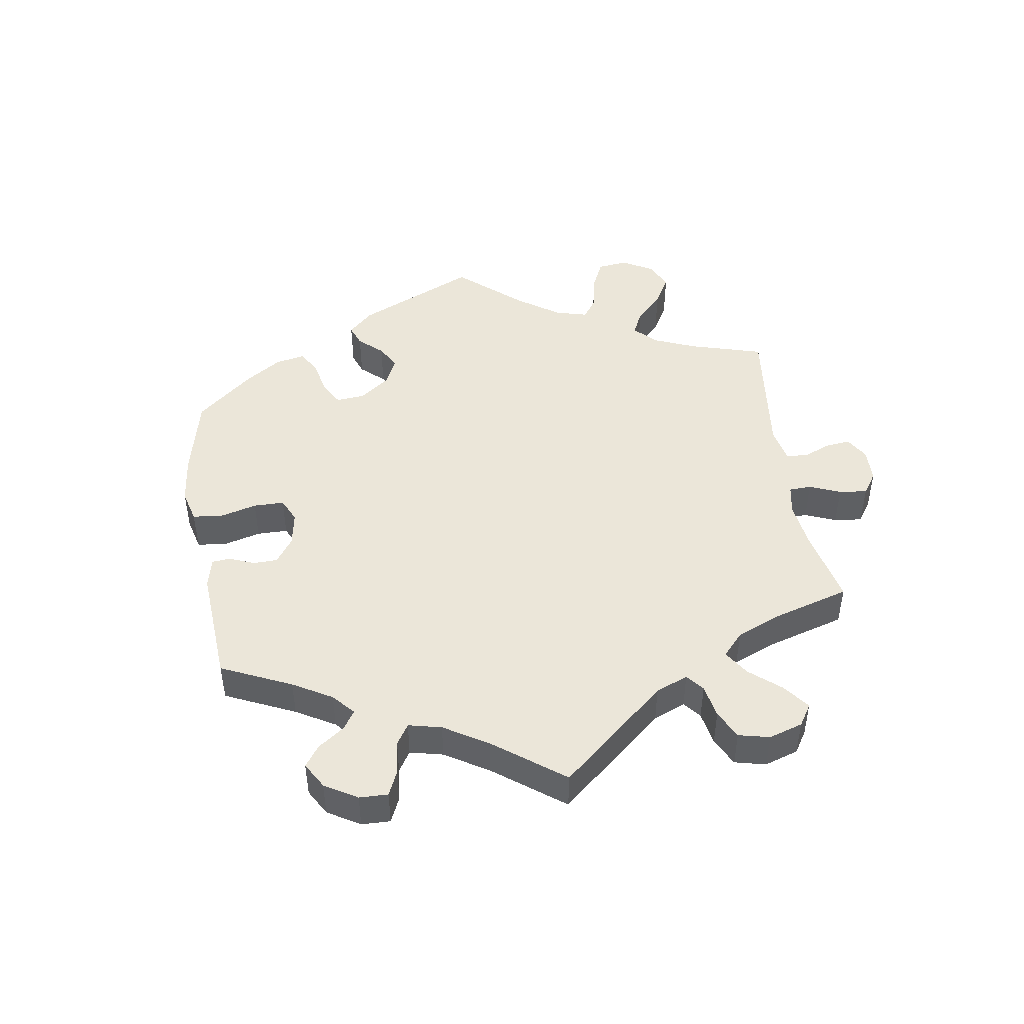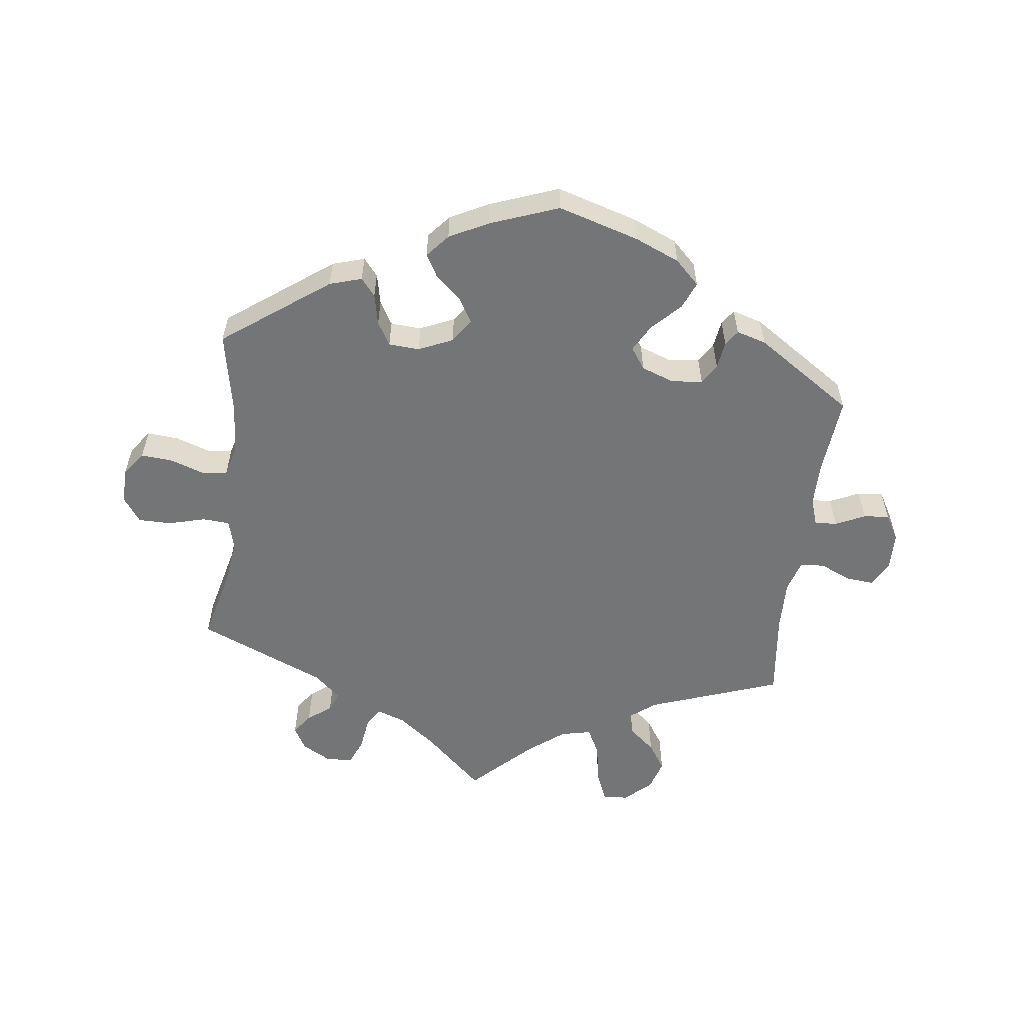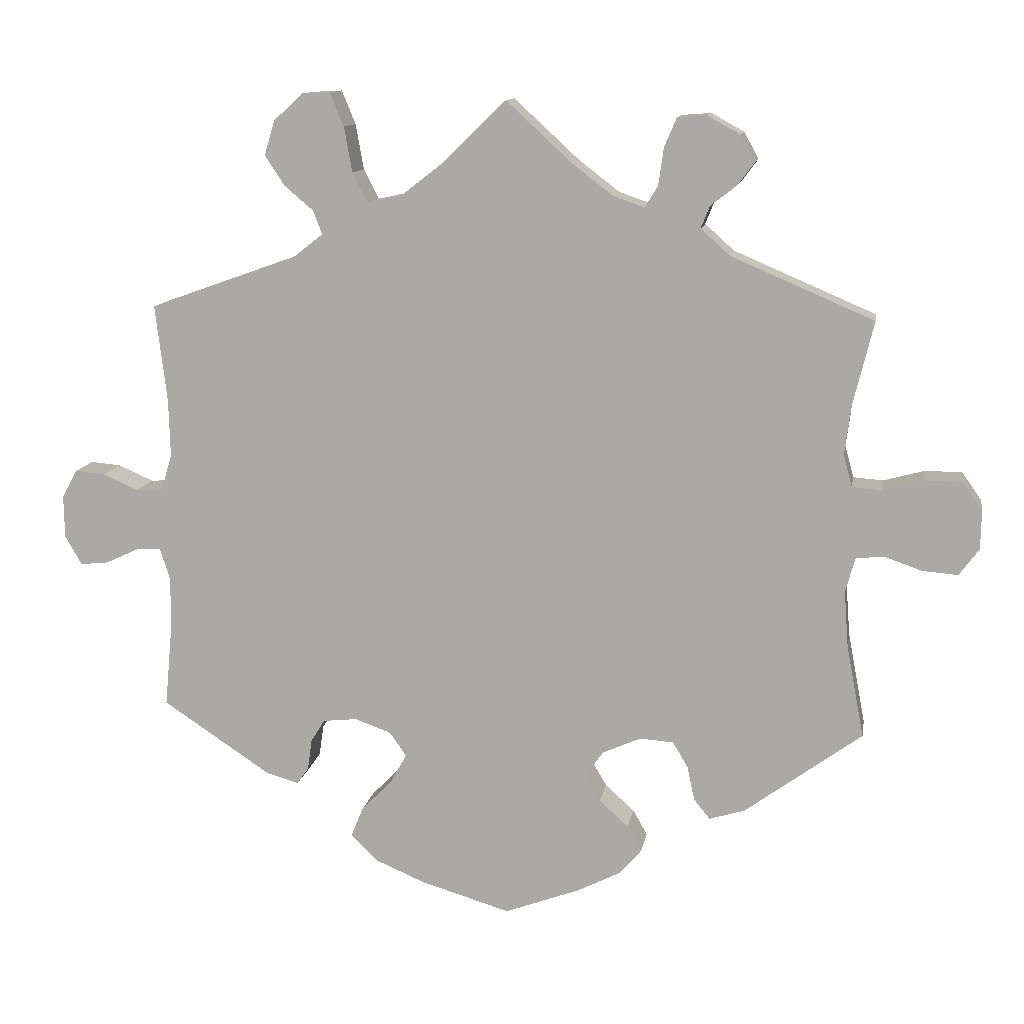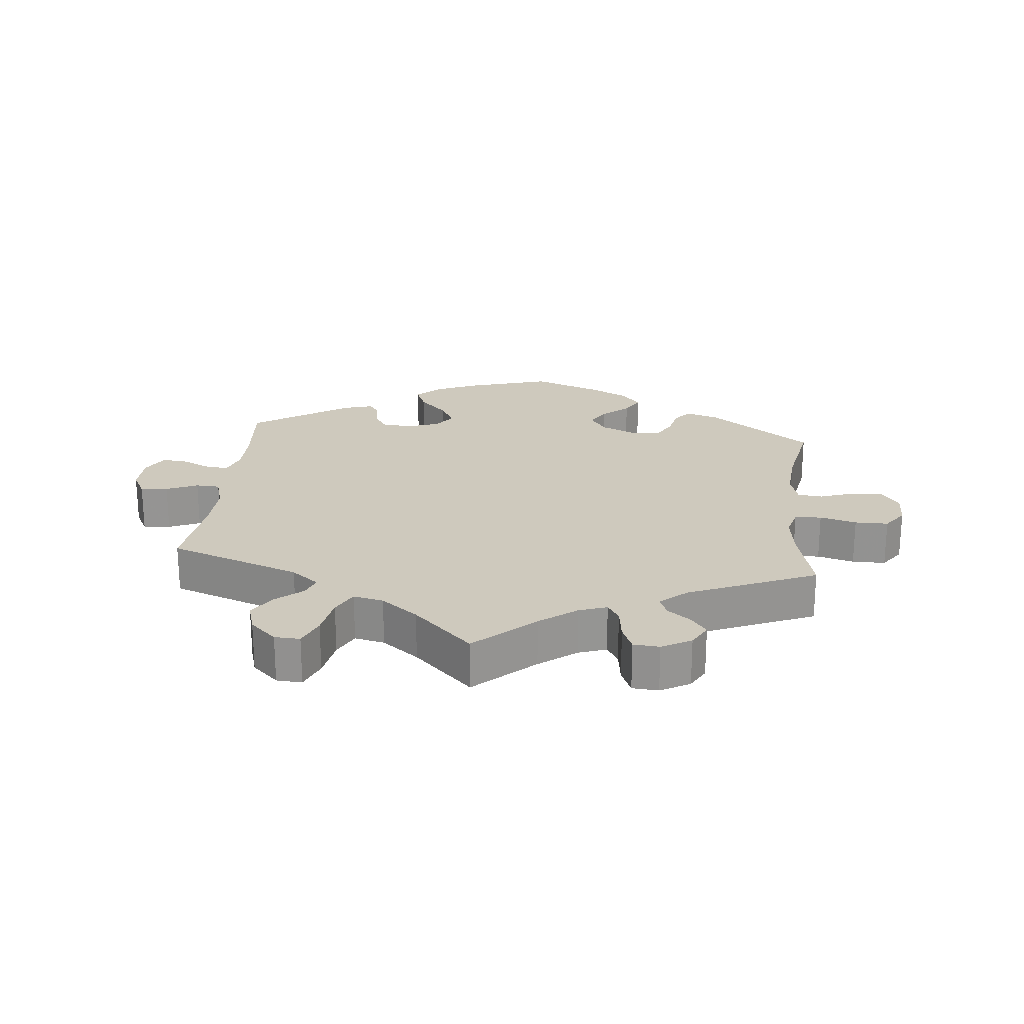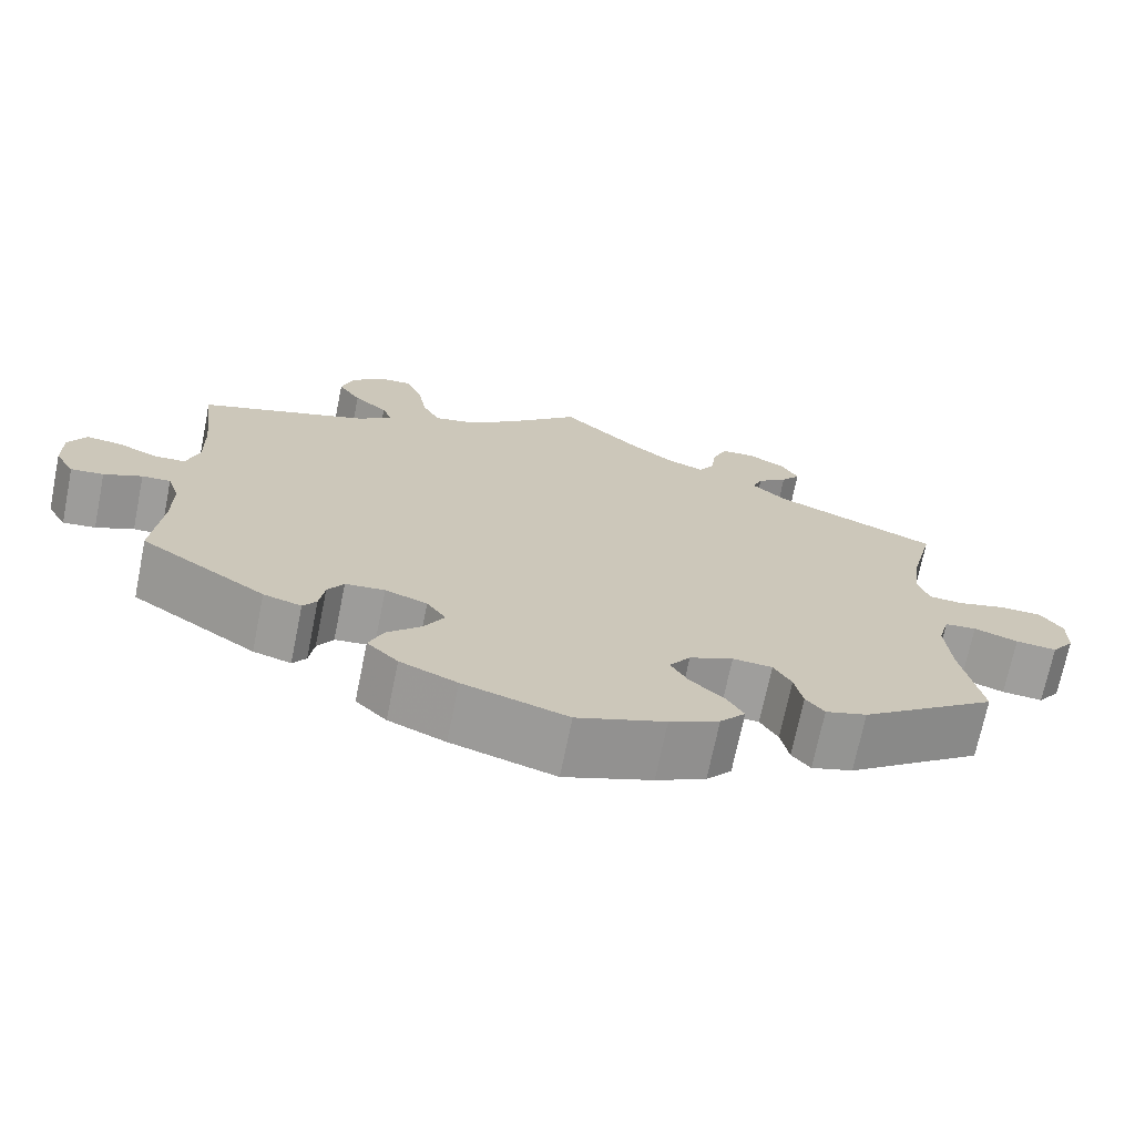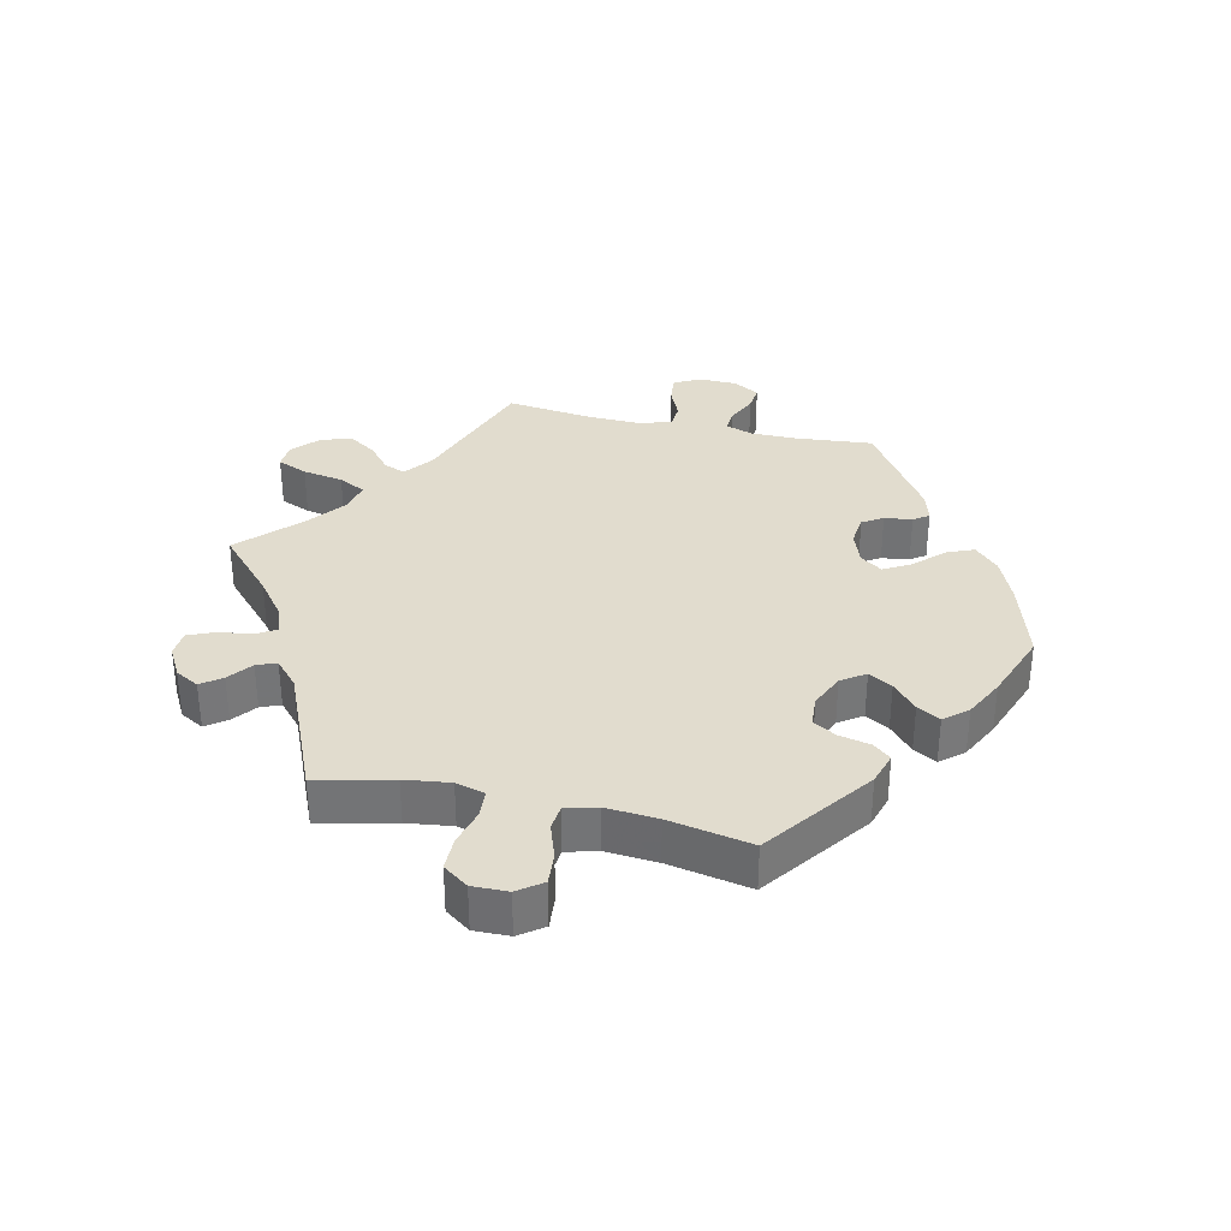
<metadata>
{"format":"obj","ext":"obj","renderer":"f3d","projection":"perspective","resolution":1024,"background":"white","views":[{"elev":47.1,"azim":-69.0,"up":"+Y"},{"elev":-56.5,"azim":172.9,"up":"+Y"},{"elev":12.0,"azim":9.5,"up":"+Z"},{"elev":22.7,"azim":5.8,"up":"+Y"},{"elev":-70.8,"azim":-11.5,"up":"+Z"},{"elev":34.0,"azim":102.8,"up":"+Y"}]}
</metadata>
<code>
v 0.473 0.07 0.176
v 0.464 0.07 0.107
v 0.476 0.07 0.063
v 0.517 0.07 0.06
v 0.573 0.07 0.075
v 0.624 0.07 0.075
v 0.651 0.07 0.037
v 0.65 0.07 -0.017
v 0.623 0.07 -0.054
v 0.574 0.07 -0.05
v 0.522 0.07 -0.032
v 0.484 0.07 -0.036
v 0.471 0.07 -0.084
v 0.477 0.07 -0.162
v 0.501 0.07 -0.288
v 0.34 0.07 -0.406
v 0.291 0.07 -0.421
v 0.269 0.07 -0.394
v 0.259 0.07 -0.347
v 0.238 0.07 -0.311
v 0.191 0.07 -0.308
v 0.139 0.07 -0.331
v 0.114 0.07 -0.367
v 0.135 0.07 -0.403
v 0.175 0.07 -0.439
v 0.195 0.07 -0.474
v 0.165 0.07 -0.509
v 0.106 0.07 -0.539
v 0.001 0.07 -0.578
v -0.123 0.07 -0.541
v -0.191 0.07 -0.512
v -0.228 0.07 -0.476
v -0.211 0.07 -0.435
v -0.169 0.07 -0.392
v -0.146 0.07 -0.351
v -0.169 0.07 -0.318
v -0.219 0.07 -0.3
v -0.266 0.07 -0.305
v -0.285 0.07 -0.336
v -0.291 0.07 -0.378
v -0.307 0.07 -0.401
v -0.352 0.07 -0.388
v -0.501 0.07 -0.289
v -0.49 0.07 -0.171
v -0.49 0.07 -0.102
v -0.504 0.07 -0.06
v -0.538 0.07 -0.062
v -0.583 0.07 -0.083
v -0.622 0.07 -0.087
v -0.645 0.07 -0.047
v -0.646 0.07 0.011
v -0.625 0.07 0.05
v -0.583 0.07 0.046
v -0.535 0.07 0.025
v -0.498 0.07 0.027
v -0.483 0.07 0.077
v -0.485 0.07 0.156
v -0.501 0.07 0.289
v -0.299 0.07 0.361
v -0.257 0.07 0.394
v -0.269 0.07 0.426
v -0.309 0.07 0.46
v -0.336 0.07 0.501
v -0.322 0.07 0.548
v -0.282 0.07 0.585
v -0.243 0.07 0.587
v -0.224 0.07 0.541
v -0.213 0.07 0.479
v -0.192 0.07 0.438
v -0.146 0.07 0.448
v -0.09 0.07 0.491
v 0 0.07 0.578
v 0.09 0.07 0.495
v 0.146 0.07 0.452
v 0.189 0.07 0.437
v 0.207 0.07 0.466
v 0.214 0.07 0.517
v 0.231 0.07 0.557
v 0.271 0.07 0.56
v 0.316 0.07 0.535
v 0.336 0.07 0.499
v 0.313 0.07 0.468
v 0.277 0.07 0.44
v 0.265 0.07 0.41
v 0.305 0.07 0.374
v 0.501 0.07 0.29
v 0.473 0 0.176
v 0.464 0 0.107
v 0.476 0 0.063
v 0.517 0 0.06
v 0.573 0 0.075
v 0.624 0 0.075
v 0.651 0 0.037
v 0.65 0 -0.017
v 0.623 0 -0.054
v 0.574 0 -0.05
v 0.522 0 -0.032
v 0.484 0 -0.036
v 0.471 0 -0.084
v 0.477 0 -0.162
v 0.501 0 -0.288
v 0.34 0 -0.406
v 0.291 0 -0.421
v 0.269 0 -0.394
v 0.259 0 -0.347
v 0.238 0 -0.311
v 0.191 0 -0.308
v 0.139 0 -0.331
v 0.114 0 -0.367
v 0.135 0 -0.403
v 0.175 0 -0.439
v 0.195 0 -0.474
v 0.165 0 -0.509
v 0.106 0 -0.539
v 0.001 0 -0.578
v -0.123 0 -0.541
v -0.191 0 -0.512
v -0.228 0 -0.476
v -0.211 0 -0.435
v -0.169 0 -0.392
v -0.146 0 -0.351
v -0.169 0 -0.318
v -0.219 0 -0.3
v -0.266 0 -0.305
v -0.285 0 -0.336
v -0.291 0 -0.378
v -0.307 0 -0.401
v -0.352 0 -0.388
v -0.501 0 -0.289
v -0.49 0 -0.171
v -0.49 0 -0.102
v -0.504 0 -0.06
v -0.538 0 -0.062
v -0.583 0 -0.083
v -0.622 0 -0.087
v -0.645 0 -0.047
v -0.646 0 0.011
v -0.625 0 0.05
v -0.583 0 0.046
v -0.535 0 0.025
v -0.498 0 0.027
v -0.483 0 0.077
v -0.485 0 0.156
v -0.501 0 0.289
v -0.299 0 0.361
v -0.257 0 0.394
v -0.269 0 0.426
v -0.309 0 0.46
v -0.336 0 0.501
v -0.322 0 0.548
v -0.282 0 0.585
v -0.243 0 0.587
v -0.224 0 0.541
v -0.213 0 0.479
v -0.192 0 0.438
v -0.146 0 0.448
v -0.09 0 0.491
v 0 0 0.578
v 0.09 0 0.495
v 0.146 0 0.452
v 0.189 0 0.437
v 0.207 0 0.466
v 0.214 0 0.517
v 0.231 0 0.557
v 0.271 0 0.56
v 0.316 0 0.535
v 0.336 0 0.499
v 0.313 0 0.468
v 0.277 0 0.44
v 0.265 0 0.41
v 0.305 0 0.374
v 0.501 0 0.29
f 85 86 1
f 84 85 1 2
f 80 81 82 83
f 78 79 80 83
f 76 77 78 83
f 75 76 83 84
f 74 75 84 2
f 71 72 73
f 70 71 73 74
f 69 70 74 2
f 65 66 67 68
f 65 68 69
f 64 65 69
f 61 62 63 64
f 61 64 69
f 60 61 69 2
f 57 58 59
f 56 57 59 60
f 55 56 60 2
f 51 52 53 54
f 51 54 55
f 47 48 49 50
f 46 47 50 51
f 41 42 43 44
f 39 40 41 44
f 38 39 44 45
f 37 38 45 46
f 31 32 33 34
f 31 34 35
f 30 31 35
f 29 30 35
f 28 29 35
f 27 28 35 36
f 24 25 26 27
f 23 24 27 36
f 16 17 18 19
f 14 15 16 19
f 13 14 19 20
f 12 13 20 21
f 8 9 10 11
f 8 11 12
f 7 8 12
f 4 5 6 7
f 3 4 7 12
f 46 51 55 2
f 22 23 36 37
f 21 22 37 46
f 12 21 46
f 2 3 12 46
f 87 172 171
f 88 87 171 170
f 169 168 167 166
f 169 166 165 164
f 169 164 163 162
f 170 169 162 161
f 88 170 161 160
f 159 158 157
f 160 159 157 156
f 88 160 156 155
f 154 153 152 151
f 155 154 151
f 155 151 150
f 150 149 148 147
f 155 150 147
f 88 155 147 146
f 145 144 143
f 146 145 143 142
f 88 146 142 141
f 140 139 138 137
f 141 140 137
f 136 135 134 133
f 137 136 133 132
f 130 129 128 127
f 130 127 126 125
f 131 130 125 124
f 132 131 124 123
f 120 119 118 117
f 121 120 117
f 121 117 116
f 121 116 115
f 121 115 114
f 122 121 114 113
f 113 112 111 110
f 122 113 110 109
f 105 104 103 102
f 105 102 101 100
f 106 105 100 99
f 107 106 99 98
f 97 96 95 94
f 98 97 94
f 98 94 93
f 93 92 91 90
f 98 93 90 89
f 88 141 137 132
f 123 122 109 108
f 132 123 108 107
f 132 107 98
f 132 98 89 88
f 1 87 88 2
f 2 88 89 3
f 3 89 90 4
f 4 90 91 5
f 5 91 92 6
f 6 92 93 7
f 7 93 94 8
f 8 94 95 9
f 9 95 96 10
f 10 96 97 11
f 11 97 98 12
f 12 98 99 13
f 13 99 100 14
f 14 100 101 15
f 15 101 102 16
f 16 102 103 17
f 17 103 104 18
f 18 104 105 19
f 19 105 106 20
f 20 106 107 21
f 21 107 108 22
f 22 108 109 23
f 23 109 110 24
f 24 110 111 25
f 25 111 112 26
f 26 112 113 27
f 27 113 114 28
f 28 114 115 29
f 29 115 116 30
f 30 116 117 31
f 31 117 118 32
f 32 118 119 33
f 33 119 120 34
f 34 120 121 35
f 35 121 122 36
f 36 122 123 37
f 37 123 124 38
f 38 124 125 39
f 39 125 126 40
f 40 126 127 41
f 41 127 128 42
f 42 128 129 43
f 43 129 130 44
f 44 130 131 45
f 45 131 132 46
f 46 132 133 47
f 47 133 134 48
f 48 134 135 49
f 49 135 136 50
f 50 136 137 51
f 51 137 138 52
f 52 138 139 53
f 53 139 140 54
f 54 140 141 55
f 55 141 142 56
f 56 142 143 57
f 57 143 144 58
f 58 144 145 59
f 59 145 146 60
f 60 146 147 61
f 61 147 148 62
f 62 148 149 63
f 63 149 150 64
f 64 150 151 65
f 65 151 152 66
f 66 152 153 67
f 67 153 154 68
f 68 154 155 69
f 69 155 156 70
f 70 156 157 71
f 71 157 158 72
f 72 158 159 73
f 73 159 160 74
f 74 160 161 75
f 75 161 162 76
f 76 162 163 77
f 77 163 164 78
f 78 164 165 79
f 79 165 166 80
f 80 166 167 81
f 81 167 168 82
f 82 168 169 83
f 83 169 170 84
f 84 170 171 85
f 85 171 172 86
f 86 172 87 1

</code>
